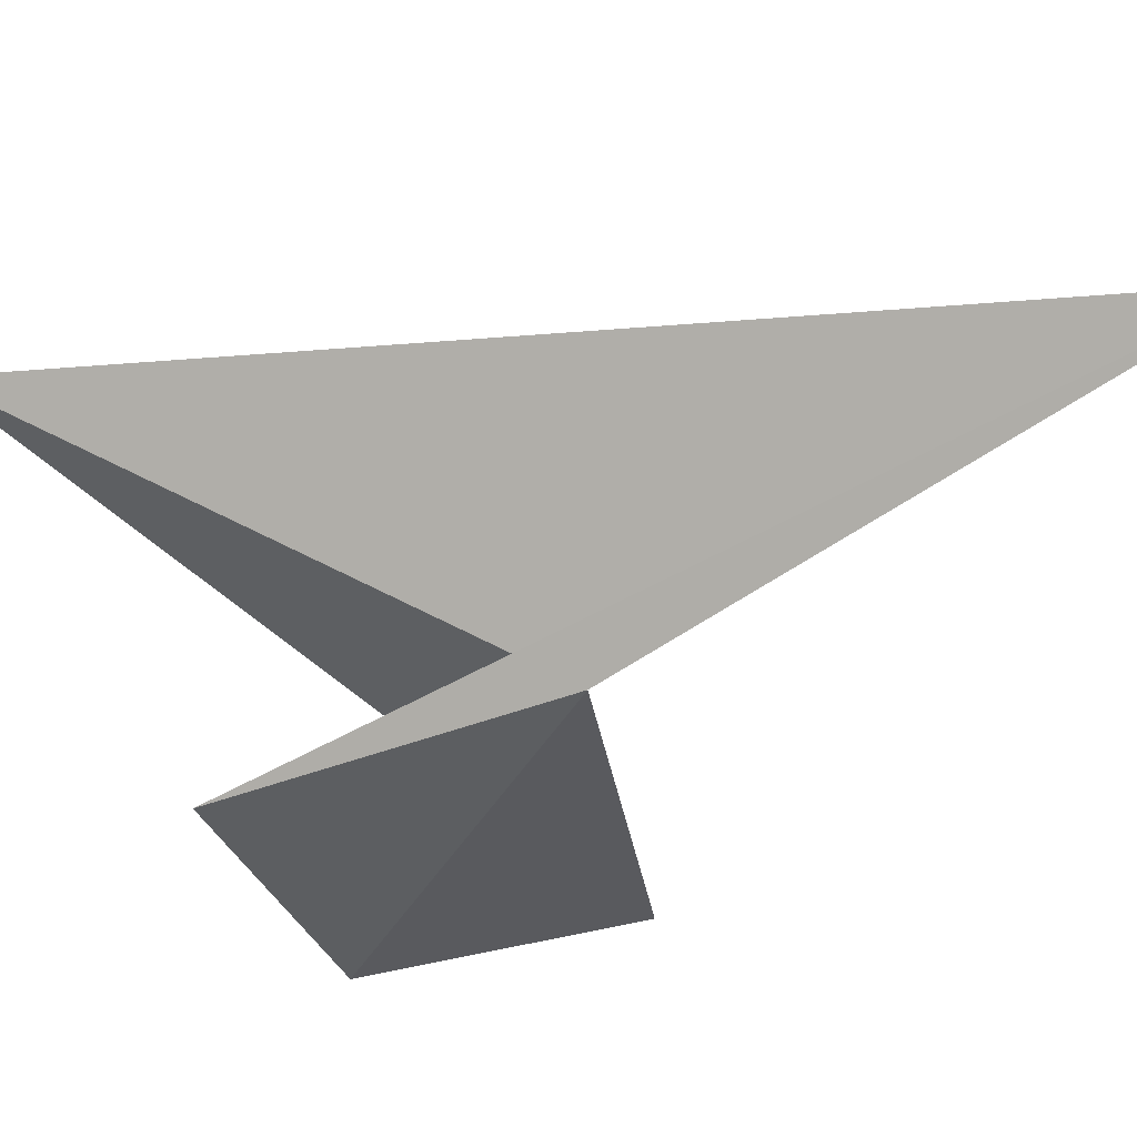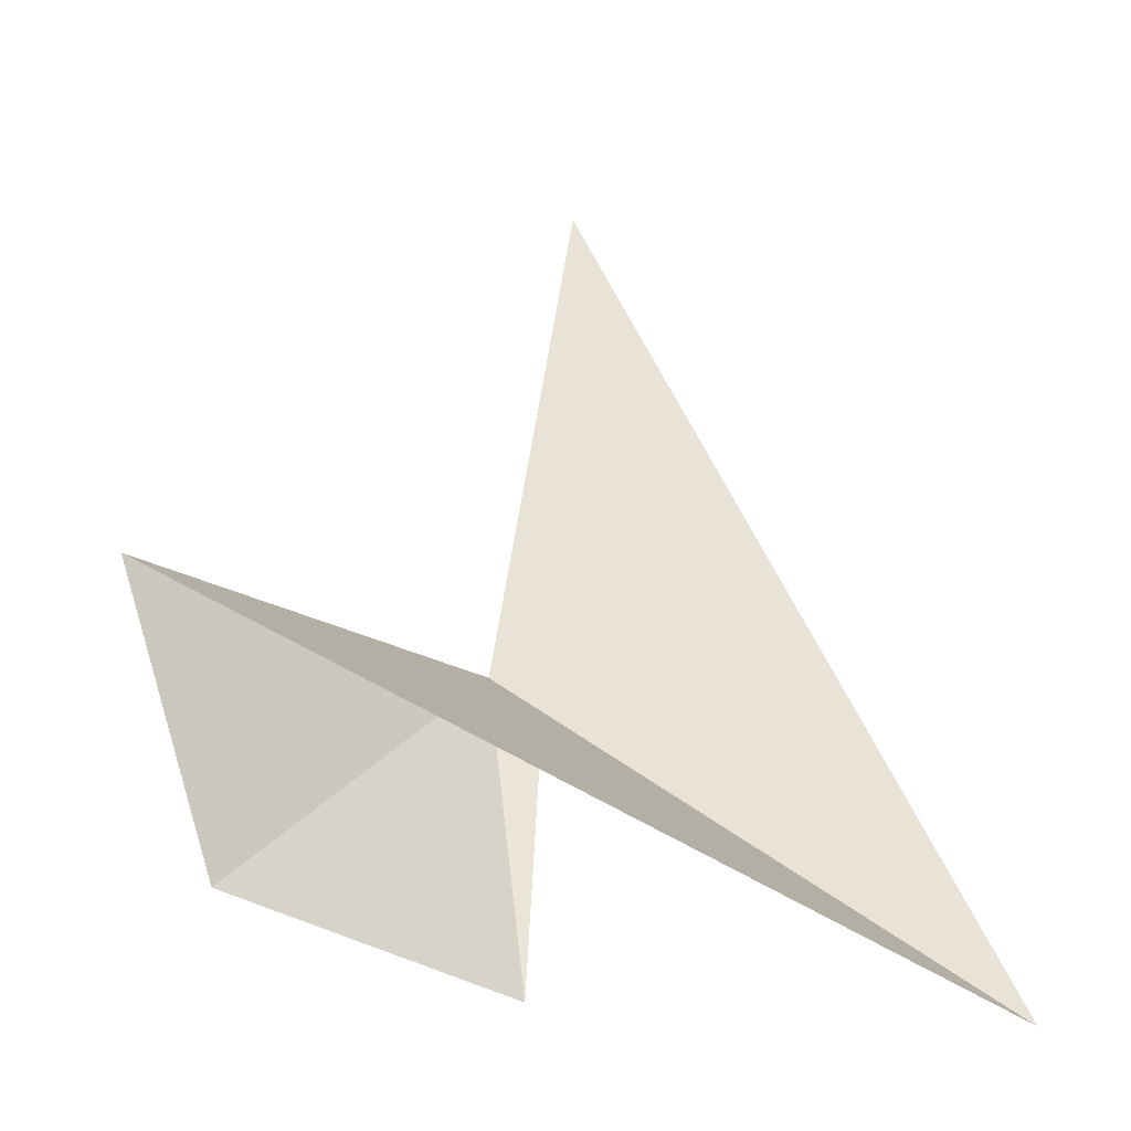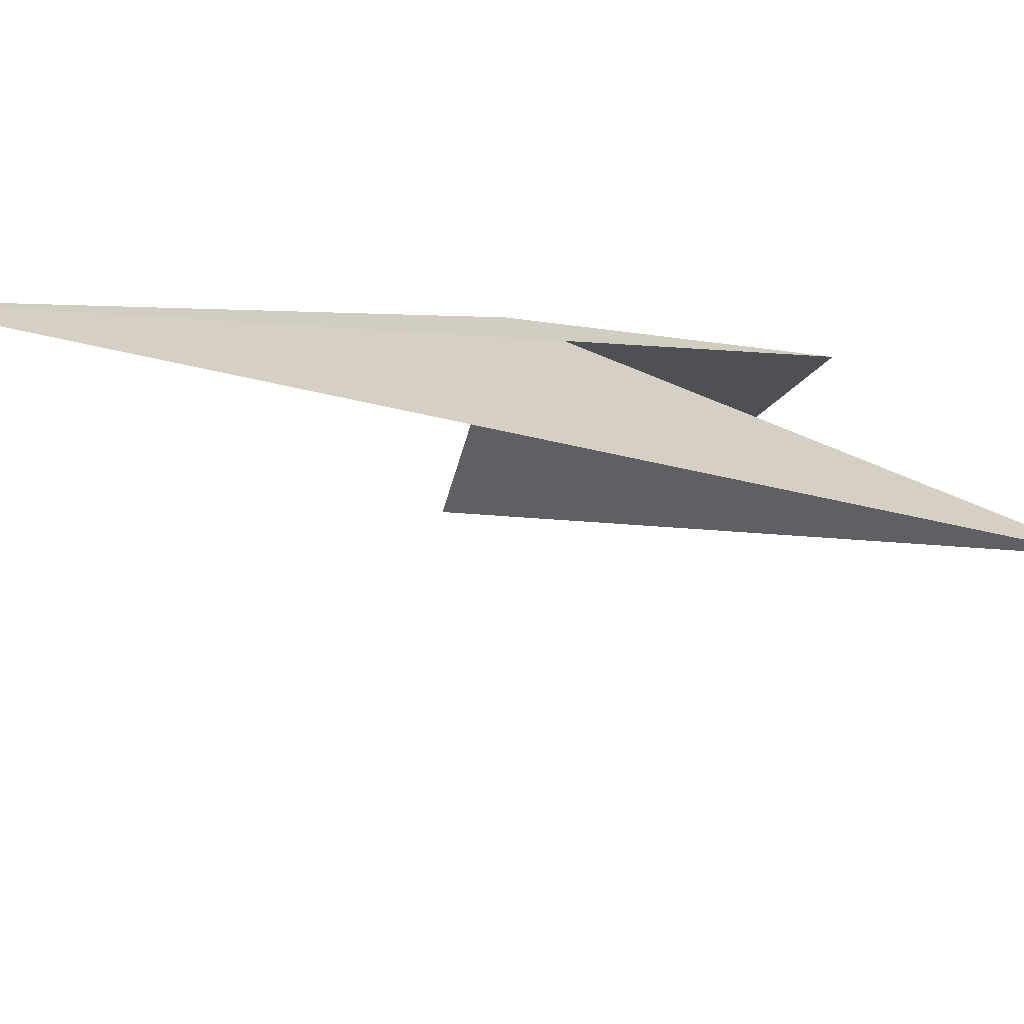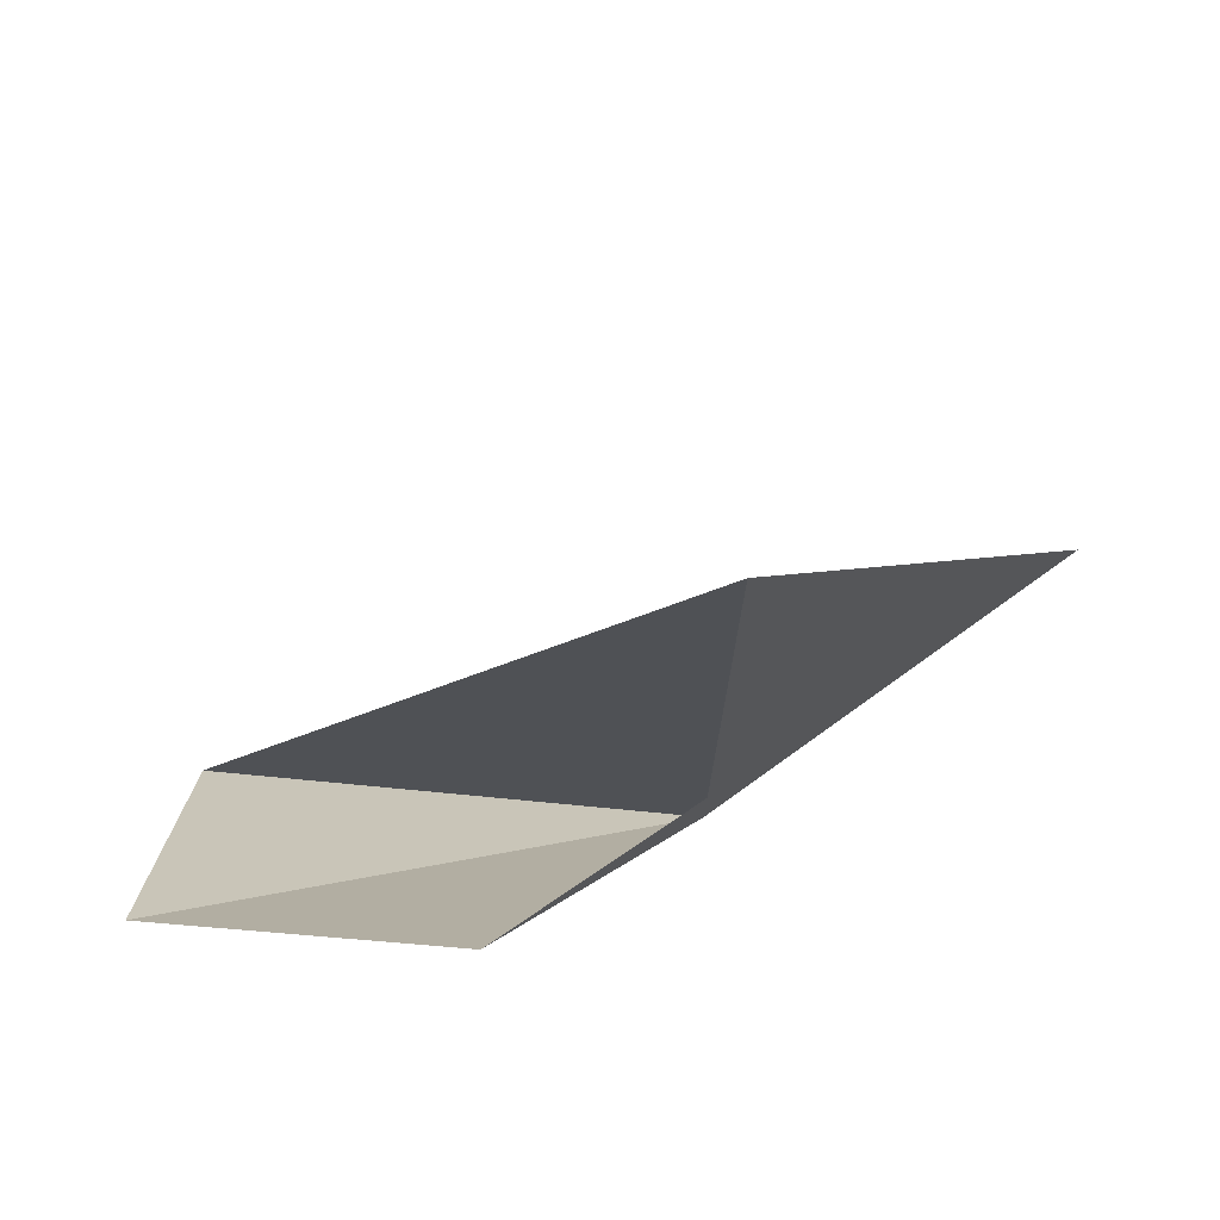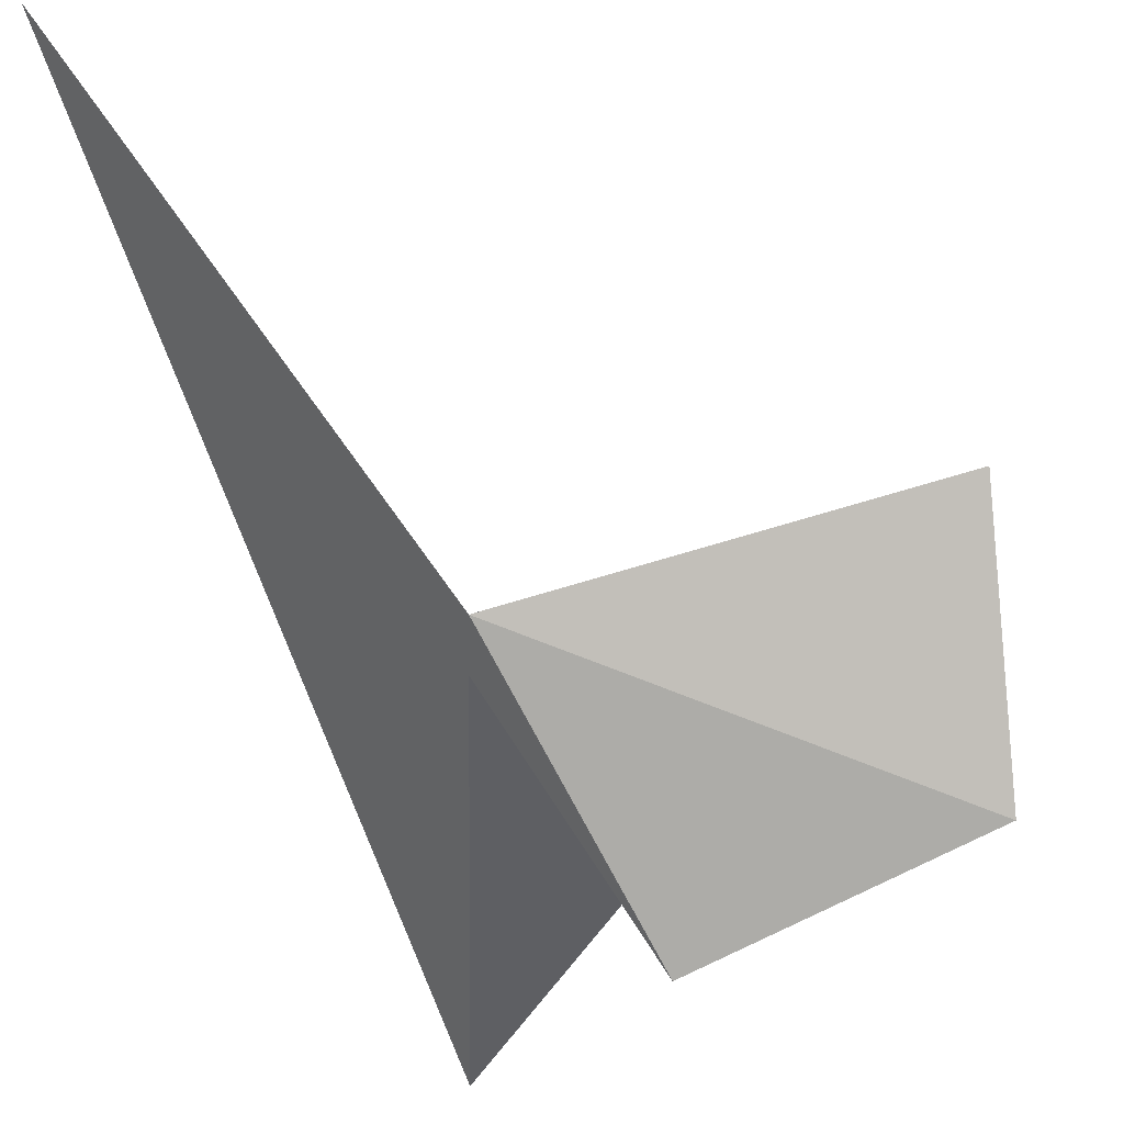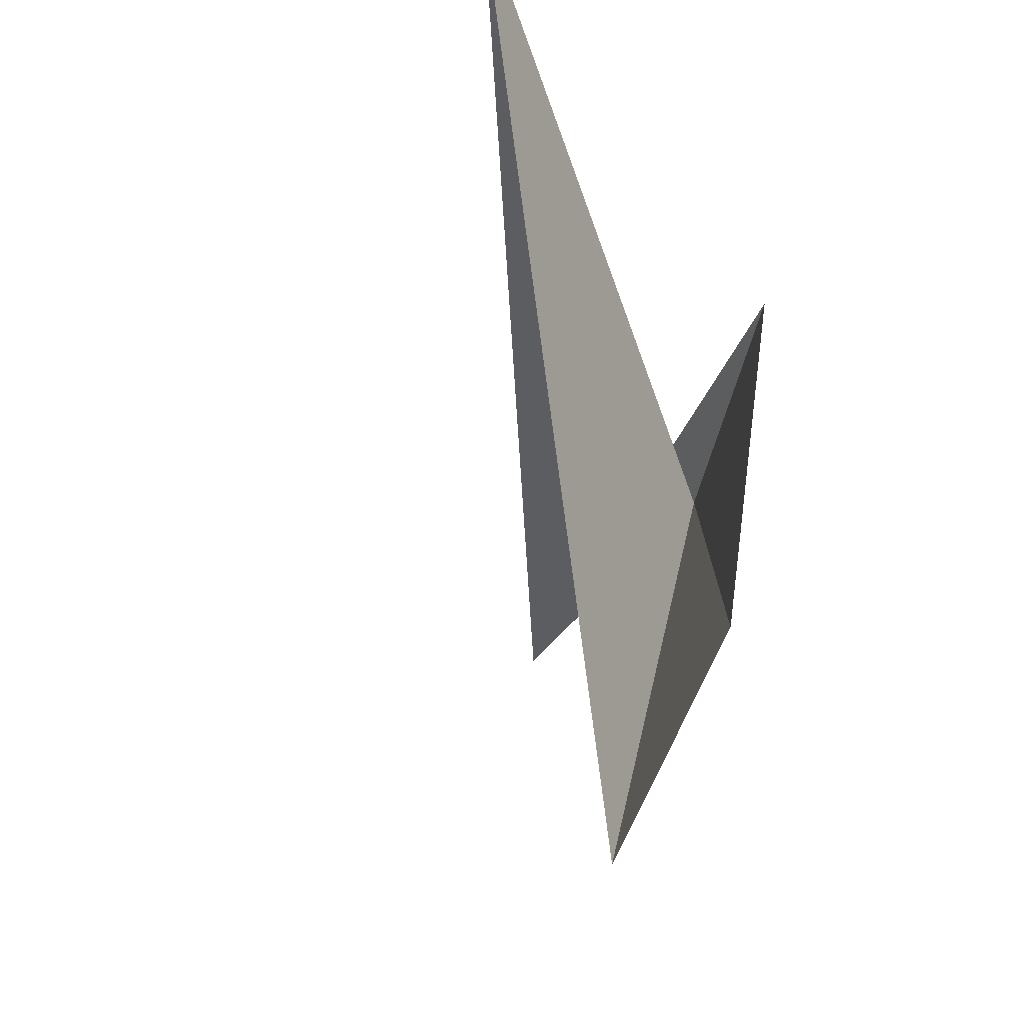
<metadata>
{"format":"obj","ext":"obj","renderer":"f3d","projection":"perspective","resolution":1024,"background":"white","views":[{"elev":46.5,"azim":51.5,"up":"+Z"},{"elev":-1.6,"azim":-133.9,"up":"+Y"},{"elev":75.7,"azim":-126.1,"up":"+Z"},{"elev":-45.1,"azim":-78.3,"up":"+Y"},{"elev":-21.4,"azim":101.5,"up":"+Y"},{"elev":-51.0,"azim":-42.4,"up":"+Z"}]}
</metadata>
<code>
v -7.334e+04 -6.913e+04 286.9
v -7.334e+04 -6.913e+04 286.3
v -7.333e+04 -6.913e+04 288.5
v -7.334e+04 -6.913e+04 287.5
v -7.334e+04 -6.913e+04 284.9
v -7.334e+04 -6.913e+04 284.9
f 1 4 3
f 1 5 4
f 1 2 6
f 1 6 5
f 1 2 3

</code>
